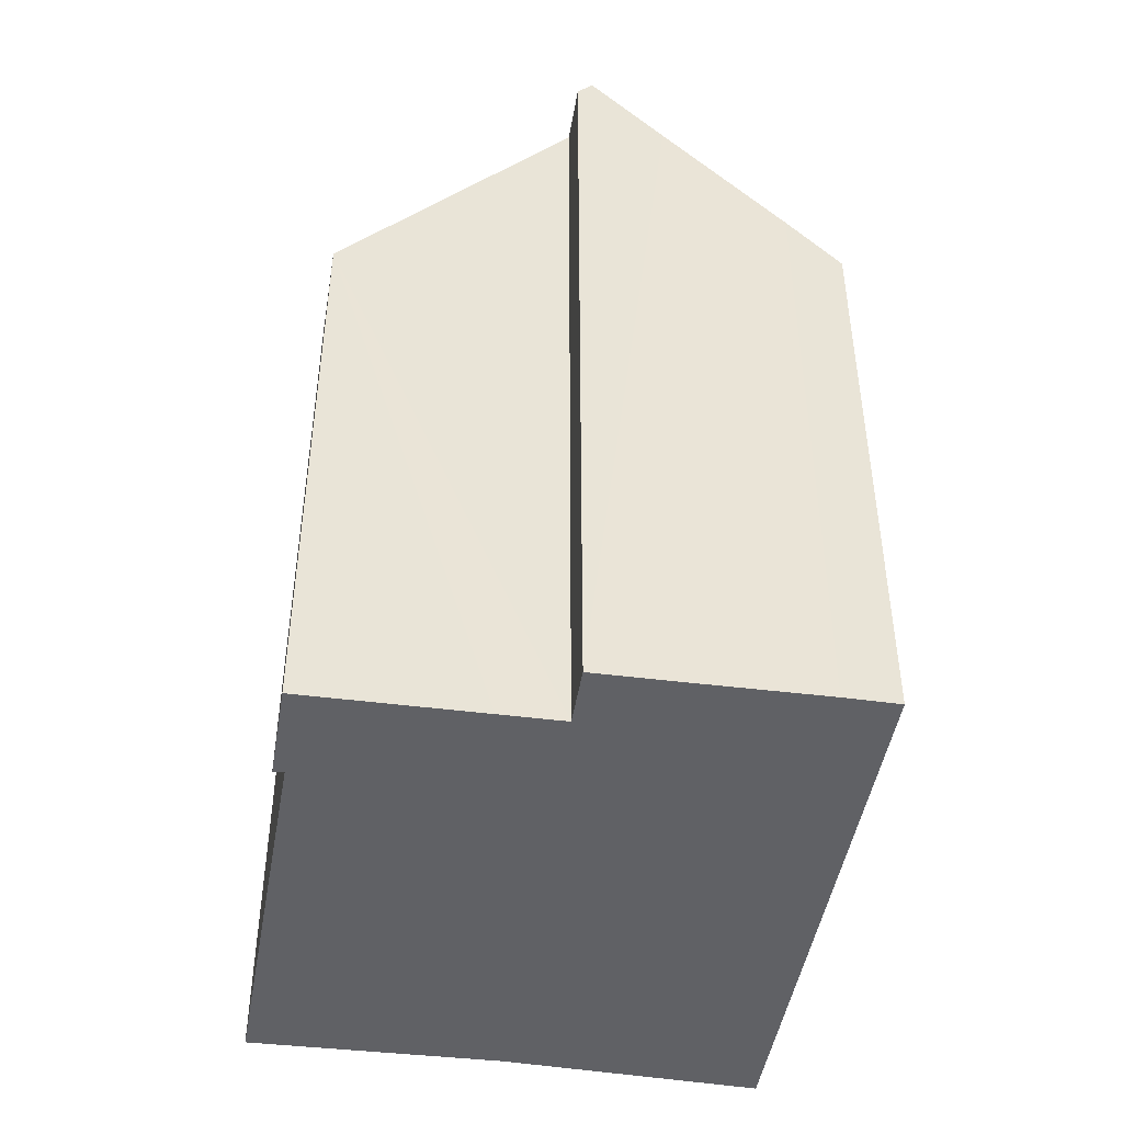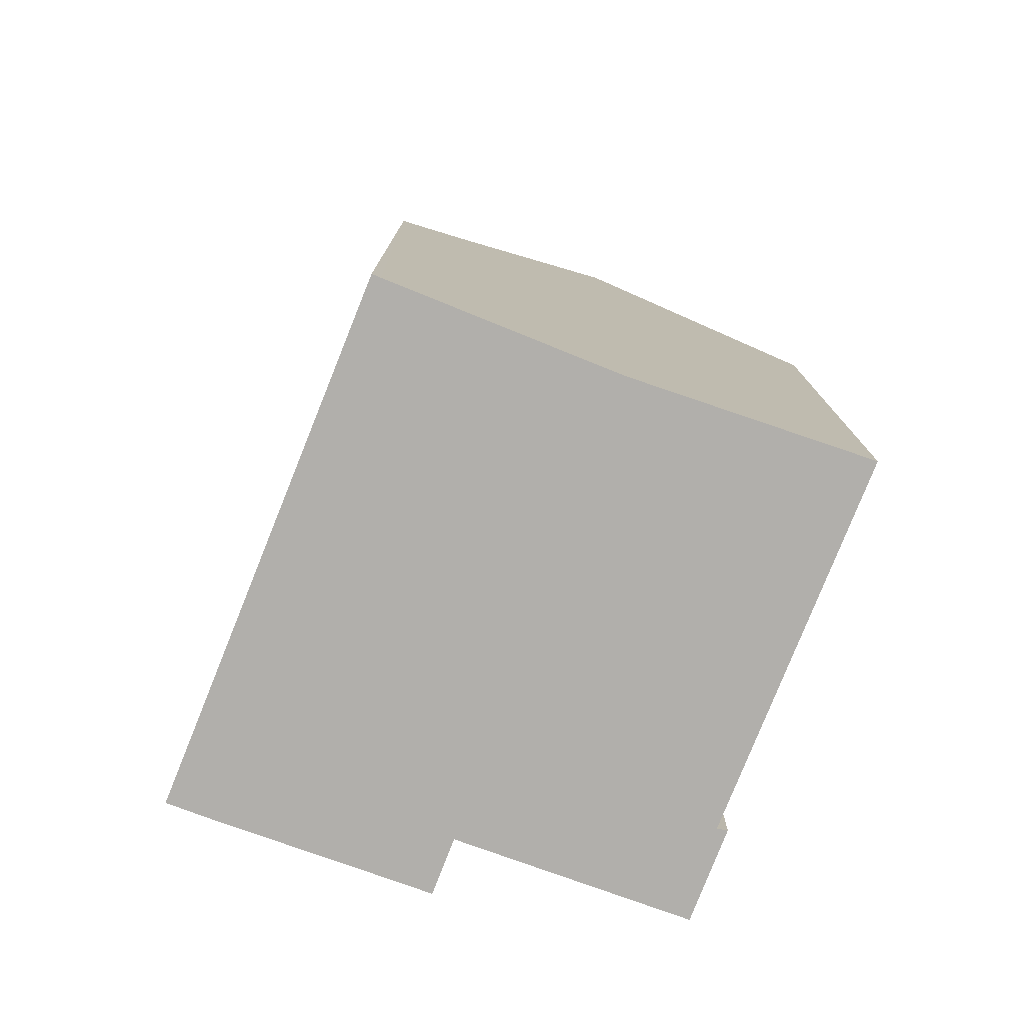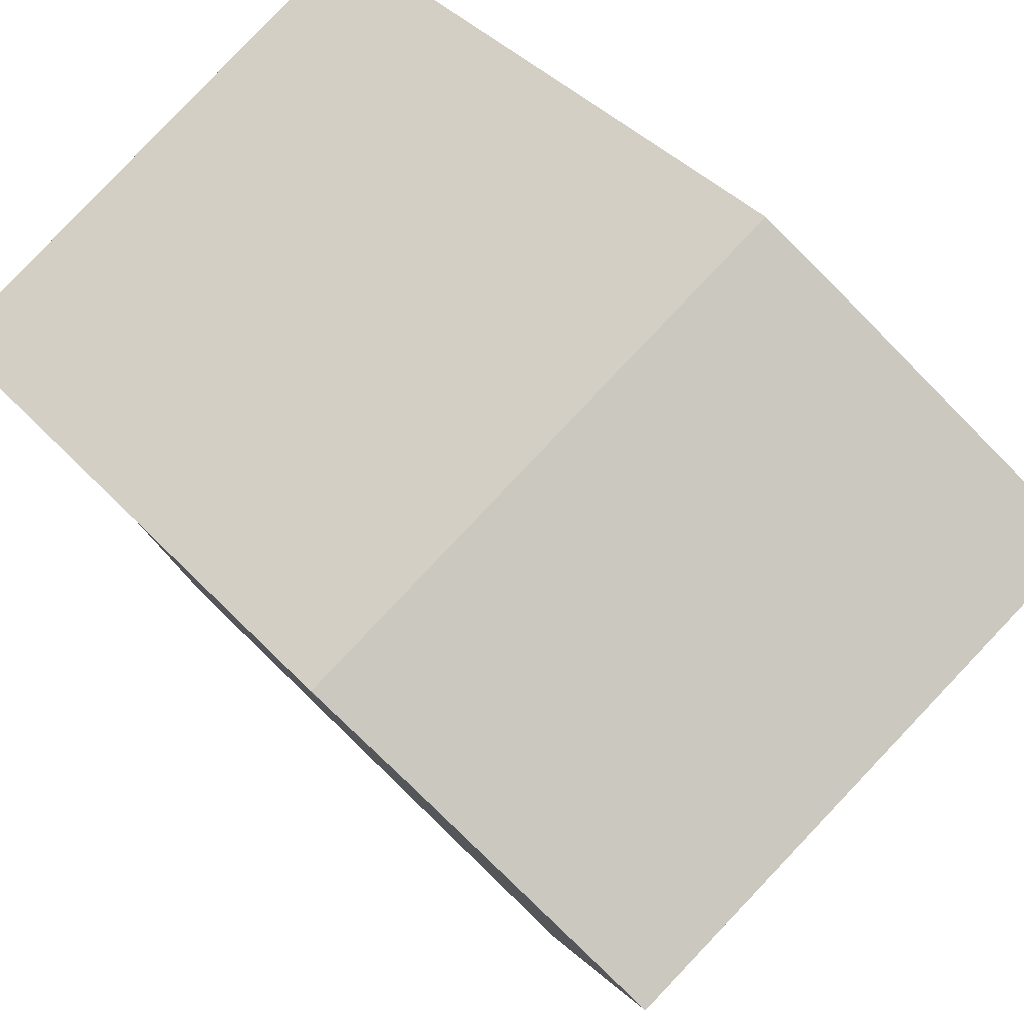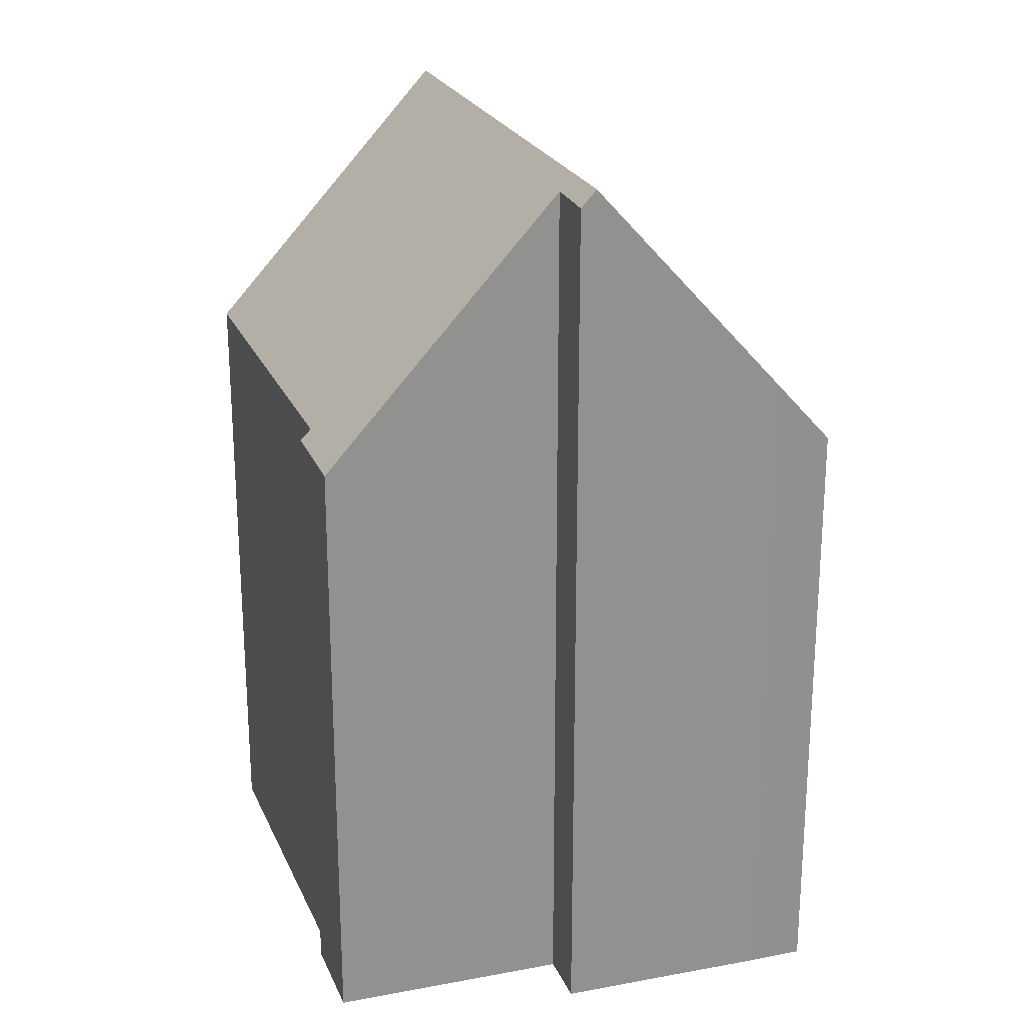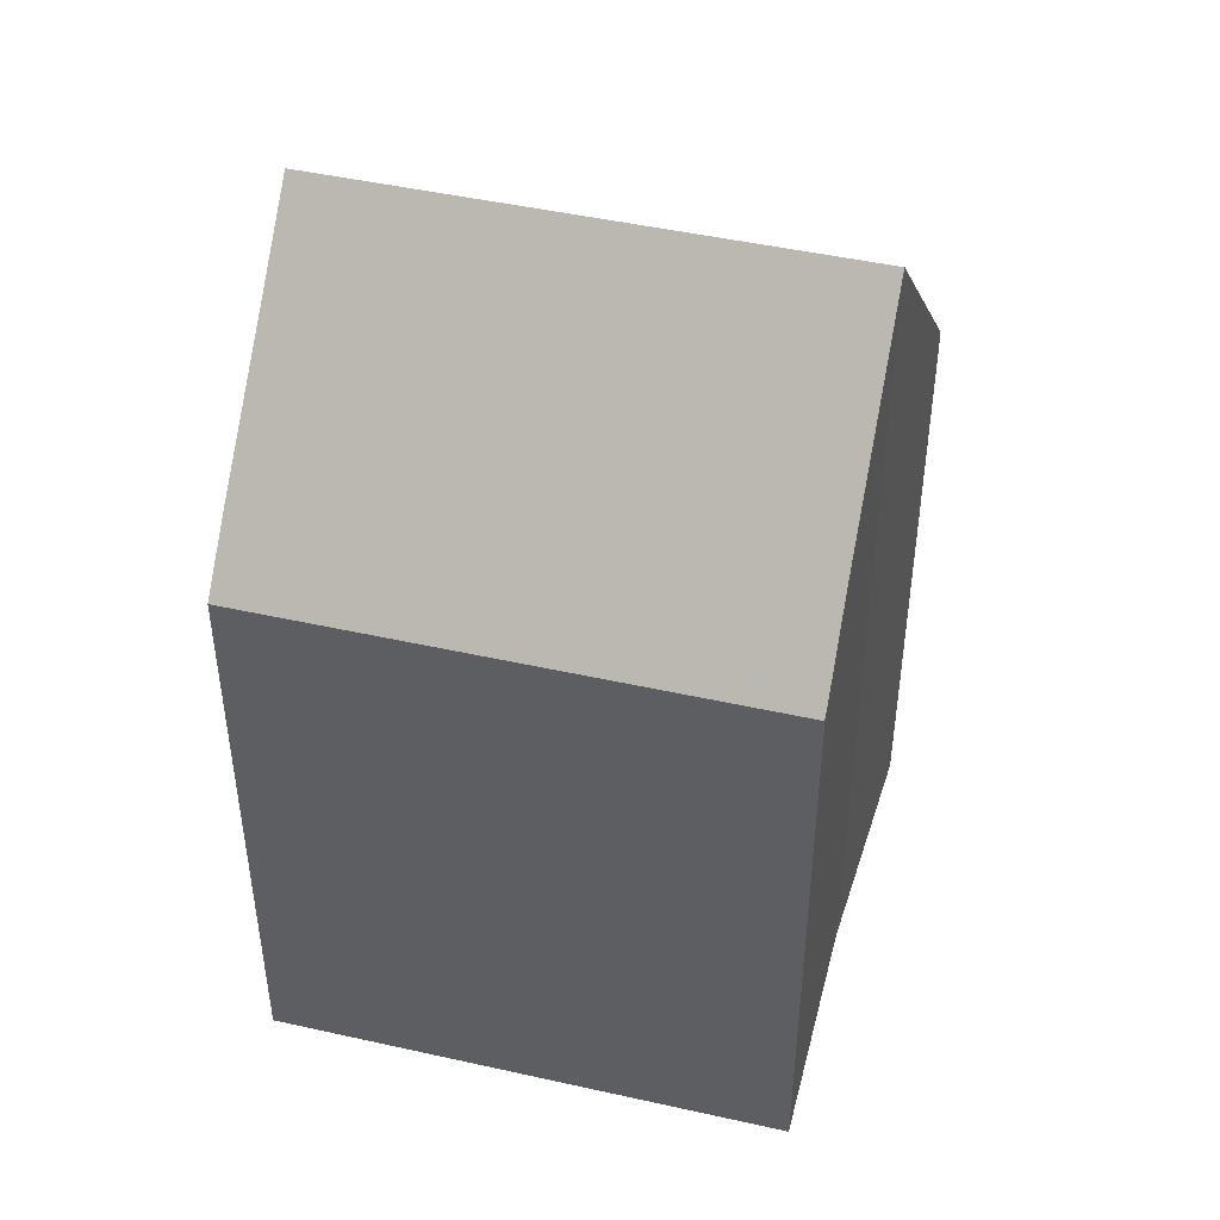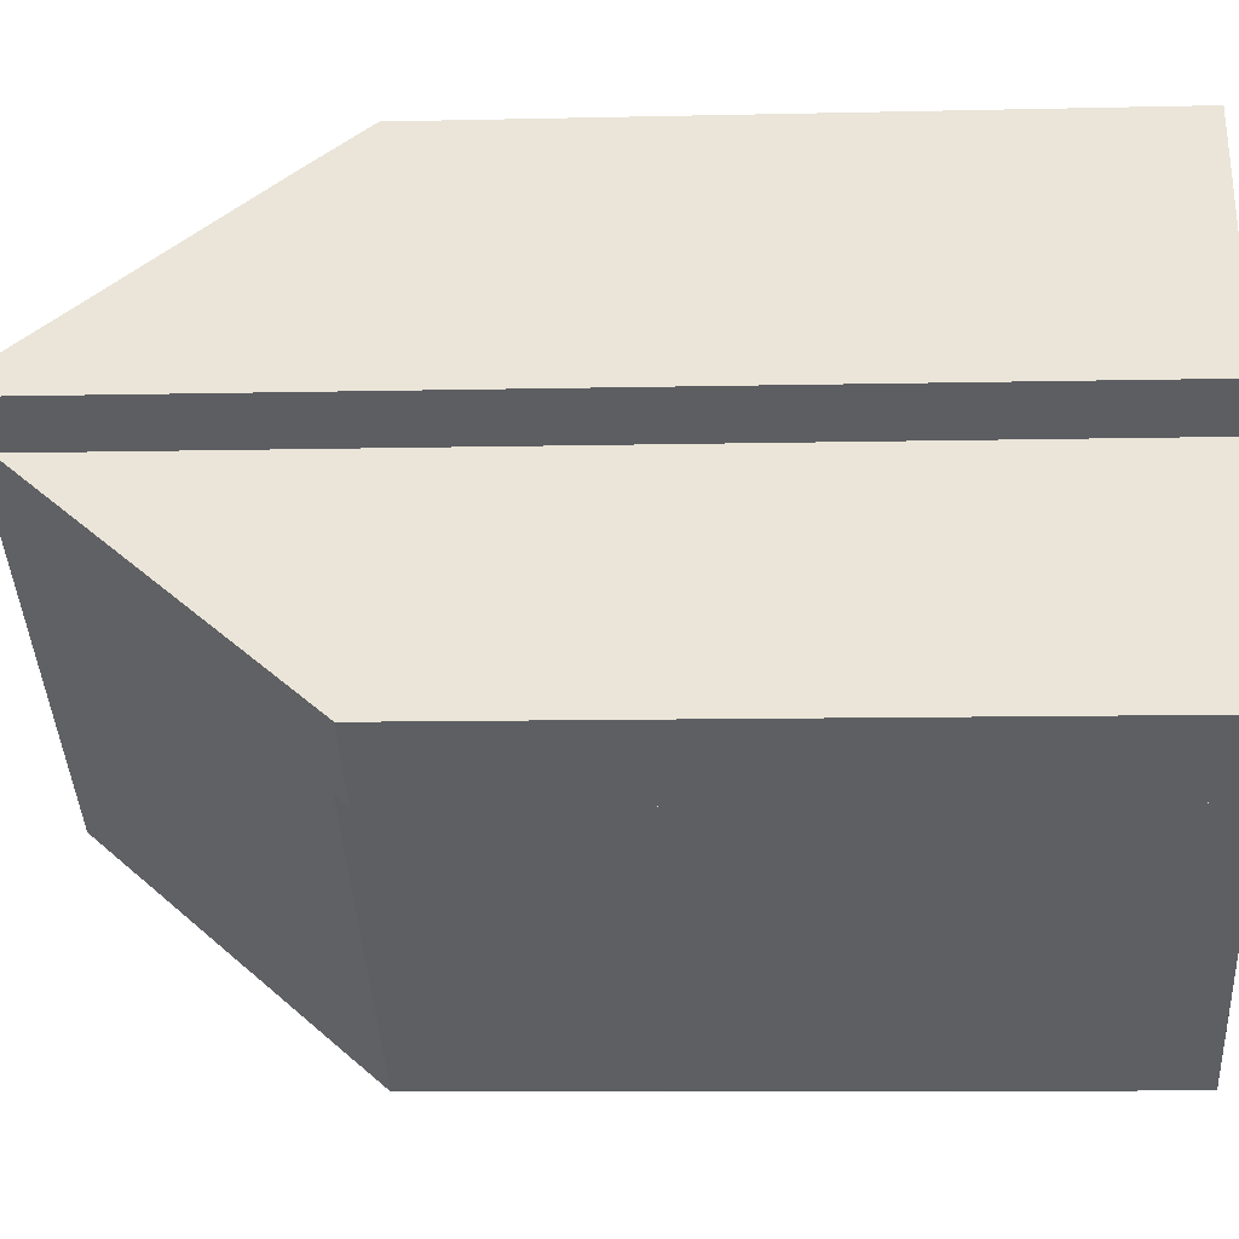
<metadata>
{"format":"obj","ext":"obj","renderer":"f3d","projection":"perspective","resolution":1024,"background":"white","views":[{"elev":-47.6,"azim":-69.2,"up":"+Y"},{"elev":-78.3,"azim":99.0,"up":"+Y"},{"elev":38.1,"azim":143.4,"up":"+Z"},{"elev":23.6,"azim":-78.6,"up":"+Y"},{"elev":46.6,"azim":45.2,"up":"+Y"},{"elev":-9.2,"azim":-86.4,"up":"+Z"}]}
</metadata>
<code>
v  2.12 26.45 7.427
v  15.56 26.32 -0.482
v  15.51 26.45 -0.586
v  18.19 20.62 3.932
v  19.18 18.52 5.544
v  19.31 18.22 5.781
v  19.28 18.22 5.797
v  18.61 18.22 6.2
v  18.32 18.22 6.376
v  17.81 18.22 6.678
v  5.706 18.22 13.93
v  3.187 24 9.364
v  4.92 19.98 12.55
v  0 18.17 1.113e-15
v  2.556 18.55 -1.132
v  2.452 18.21 -1.428
v  12.03 18.59 -6.764
v  12.2 18.59 -6.862
v  1.162 20.84 2.109
v  2.495 23.91 4.528
v  3.396 25.98 6.164
v  1.9 25.95 7.028
v  12.2 4.202e-16 -6.862
v  2.556 6.931e-17 -1.132
v  12.03 4.142e-16 -6.764
v  2.452 8.744e-17 -1.428
v  0 0 0
v  3.396 -3.774e-16 6.164
v  1.9 -4.303e-16 7.028
v  2.495 -2.773e-16 4.528
v  1.162 -1.291e-16 2.109
v  3.187 -5.734e-16 9.364
v  4.92 -7.682e-16 12.55
v  2.12 -4.548e-16 7.427
v  5.706 -8.527e-16 13.93
v  19.31 -3.54e-16 5.781
v  18.32 -3.904e-16 6.376
v  17.81 -4.089e-16 6.678
v  18.61 -3.796e-16 6.2
v  19.28 -3.55e-16 5.797
v  19.32 18.22 5.774
v  19.32 -3.536e-16 5.774
v  15.56 2.951e-17 -0.482
v  15.51 3.588e-17 -0.586
v  19.18 -3.395e-16 5.544
v  18.19 -2.408e-16 3.932
g defaultobject
f 1 2 3
f 2 1 4
f 4 1 5
f 5 1 6
f 6 1 7
f 7 1 8
f 8 1 9
f 9 1 10
f 10 1 11
f 11 1 12
f 11 12 13
f 14 15 16
f 17 3 18
f 3 17 15
f 3 15 14
f 3 14 19
f 3 19 20
f 3 20 21
f 3 21 1
f 1 21 22
f 23 17 18
f 17 23 15
f 15 23 24
f 24 23 25
f 26 14 16
f 14 26 27
f 28 22 21
f 22 28 29
f 24 16 15
f 16 24 26
f 20 28 21
f 28 20 19
f 28 19 14
f 28 14 30
f 30 14 31
f 31 14 27
f 22 12 1
f 12 22 29
f 12 29 13
f 13 29 32
f 13 32 33
f 32 29 34
f 33 11 13
f 11 33 35
f 35 10 11
f 10 35 9
f 9 35 8
f 8 35 7
f 7 35 6
f 6 35 36
f 36 35 37
f 37 35 38
f 36 37 39
f 36 39 40
f 36 41 6
f 41 36 42
f 2 18 3
f 18 2 43
f 18 43 44
f 18 44 23
f 4 43 2
f 43 4 5
f 43 5 41
f 43 41 45
f 45 41 42
f 43 45 46
f 34 28 32
f 28 34 29
f 36 45 42
f 45 36 40
f 45 40 39
f 45 39 46
f 46 39 37
f 46 37 38
f 46 38 35
f 46 35 43
f 43 35 44
f 44 35 23
f 23 35 25
f 25 35 24
f 24 35 33
f 24 33 28
f 28 33 32
f 24 28 30
f 24 30 31
f 24 31 26
f 26 31 27

</code>
